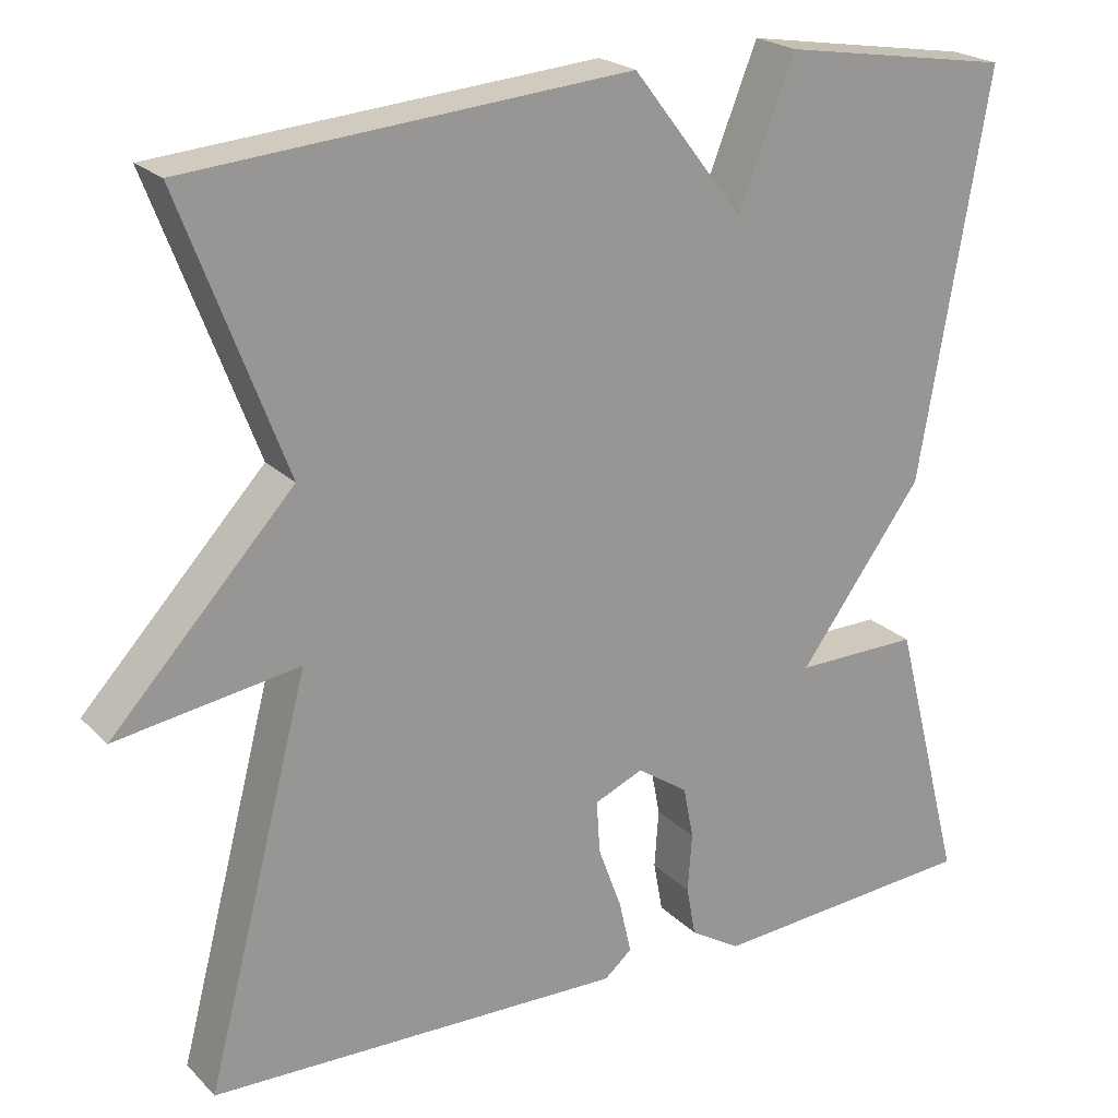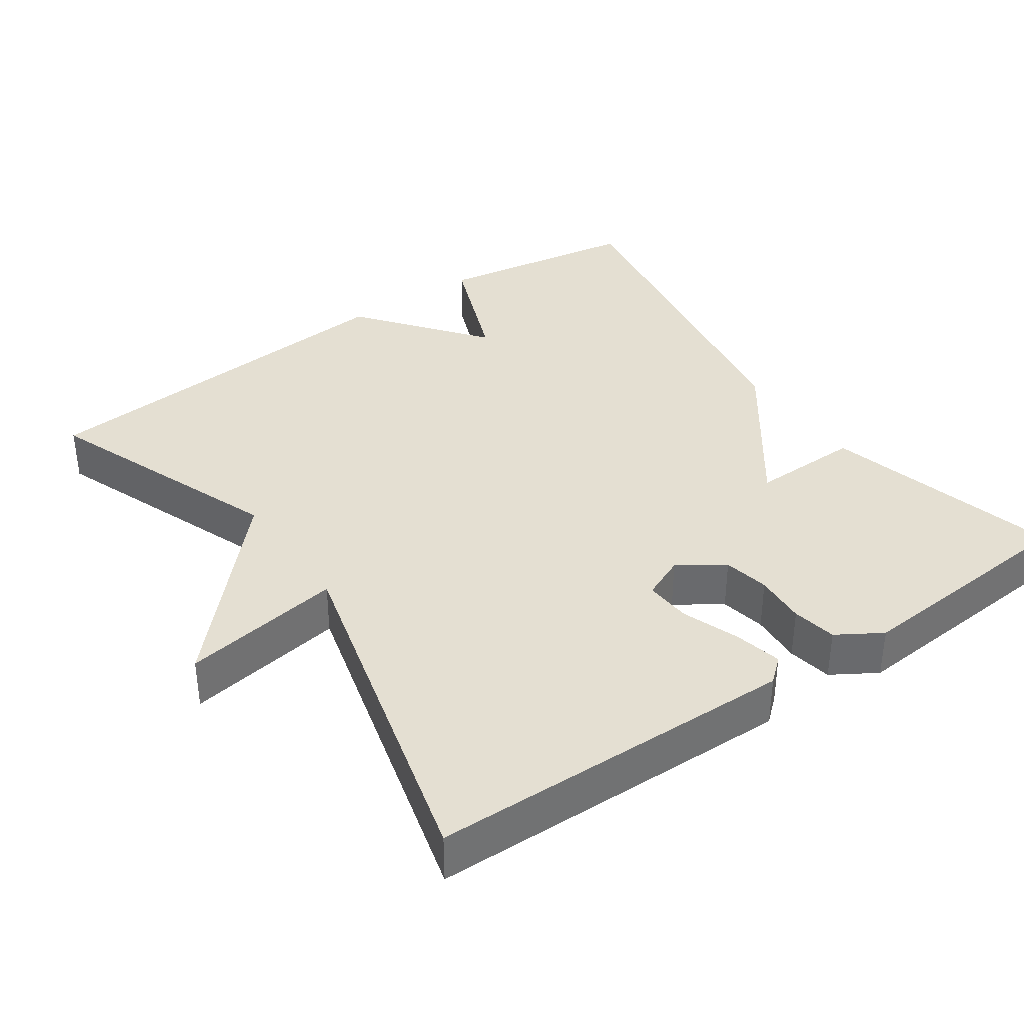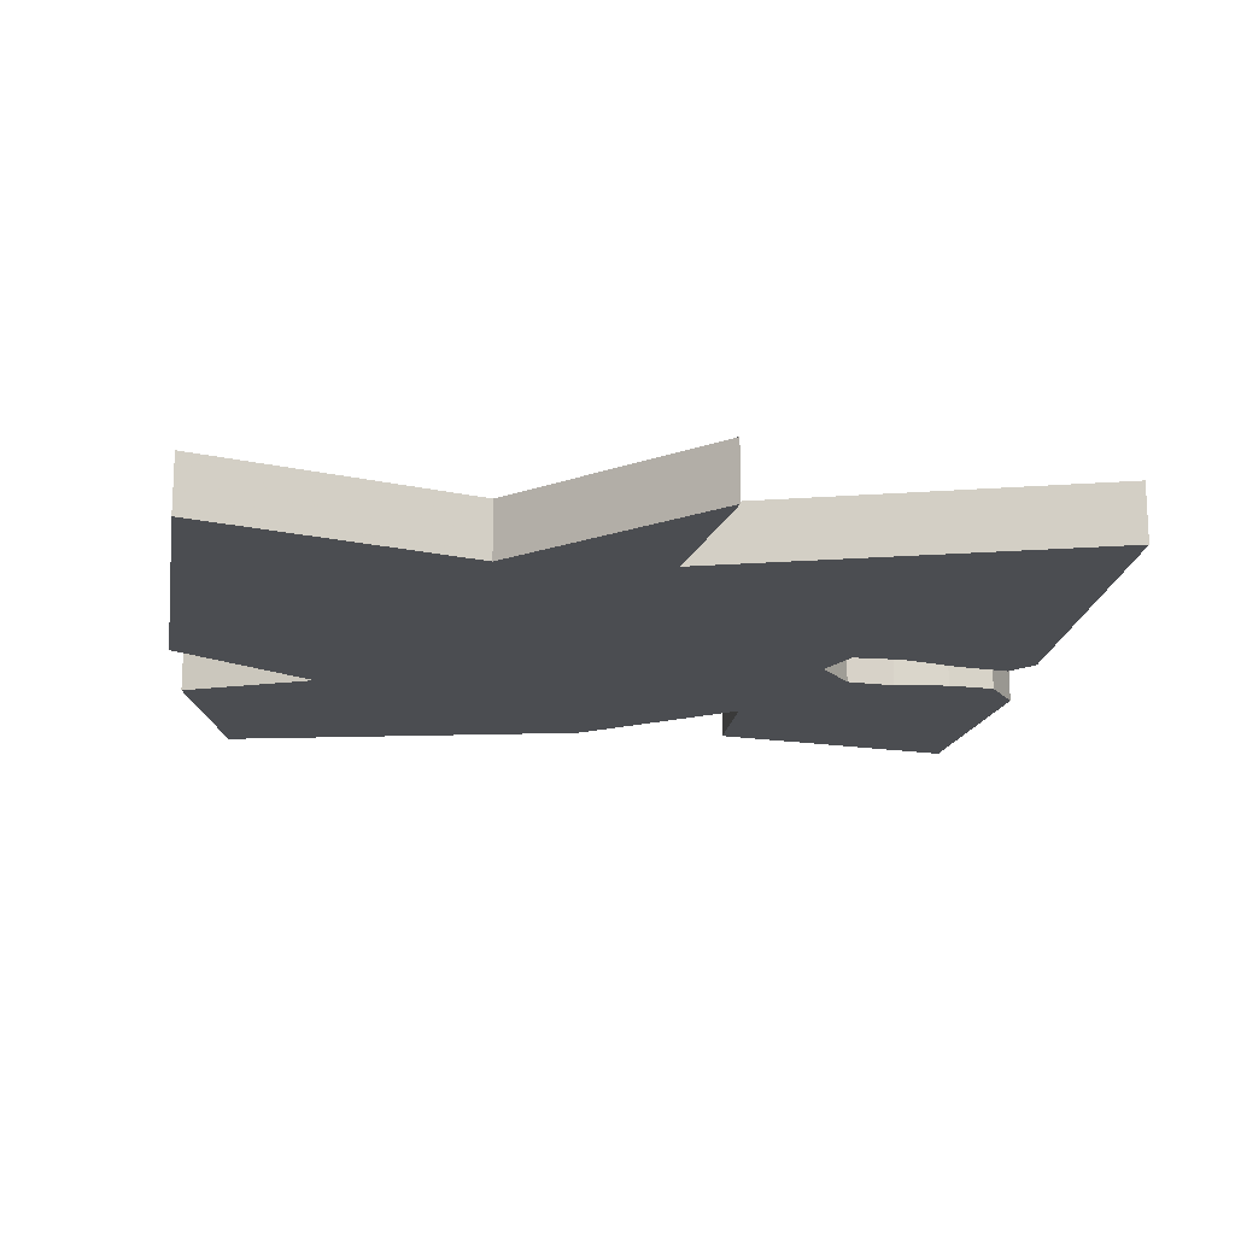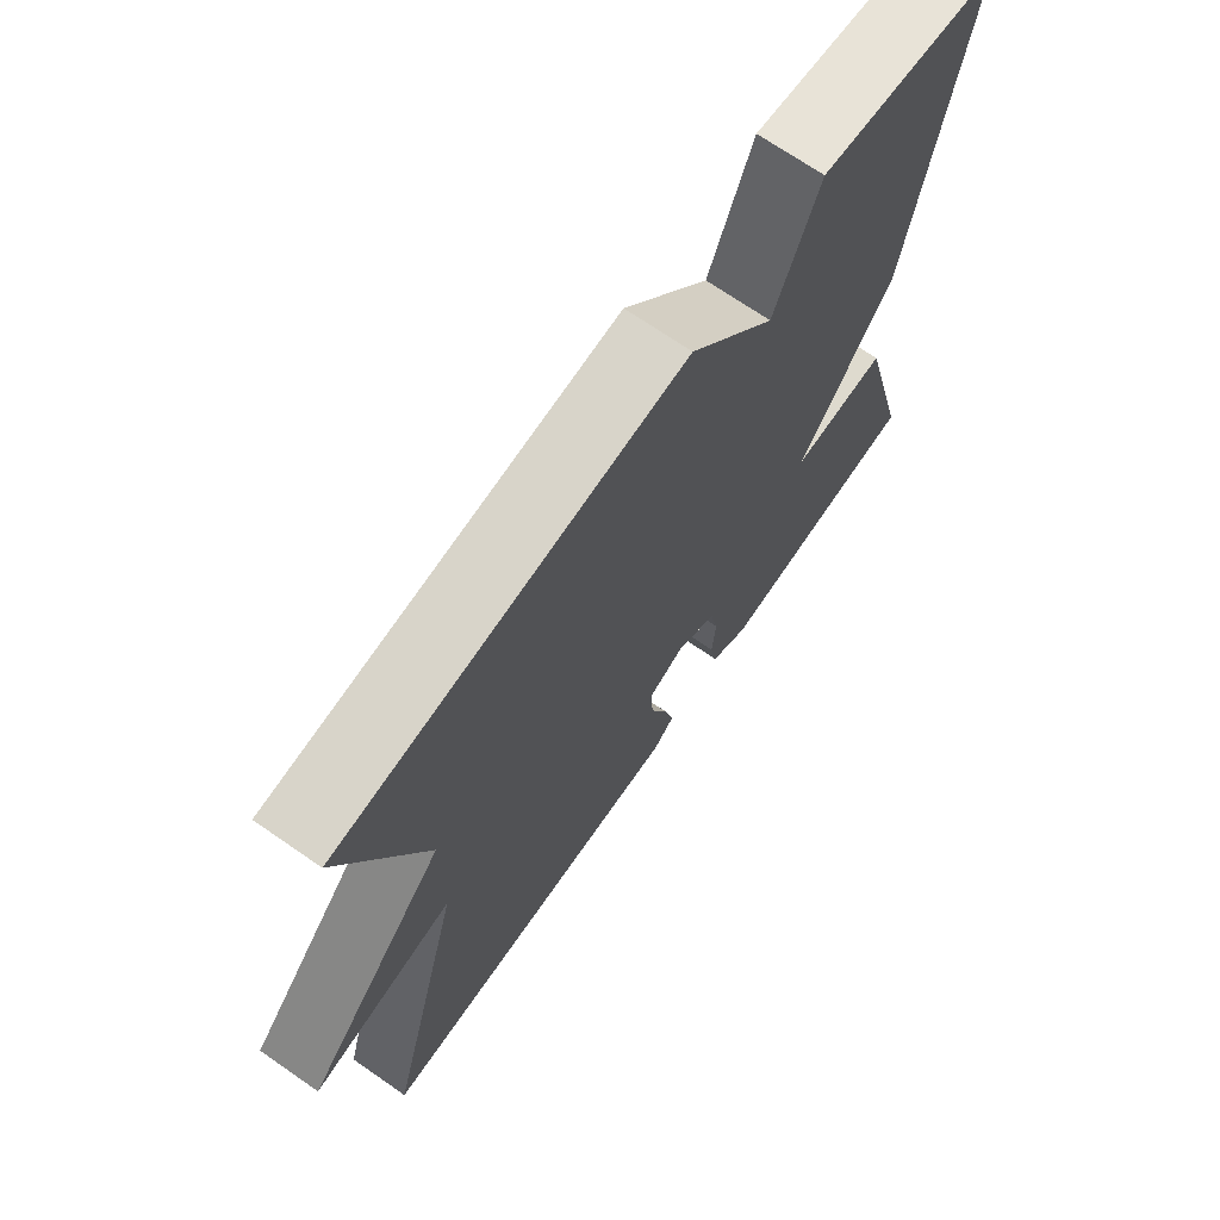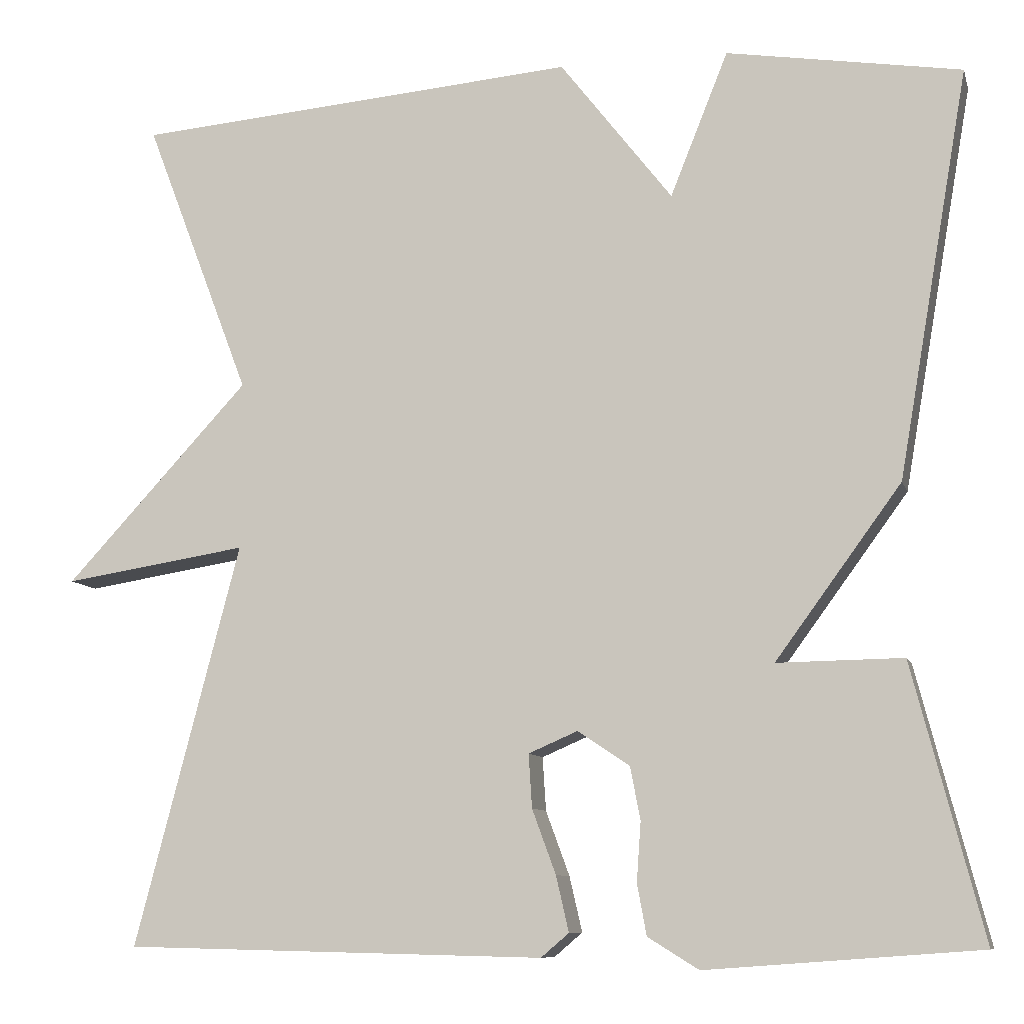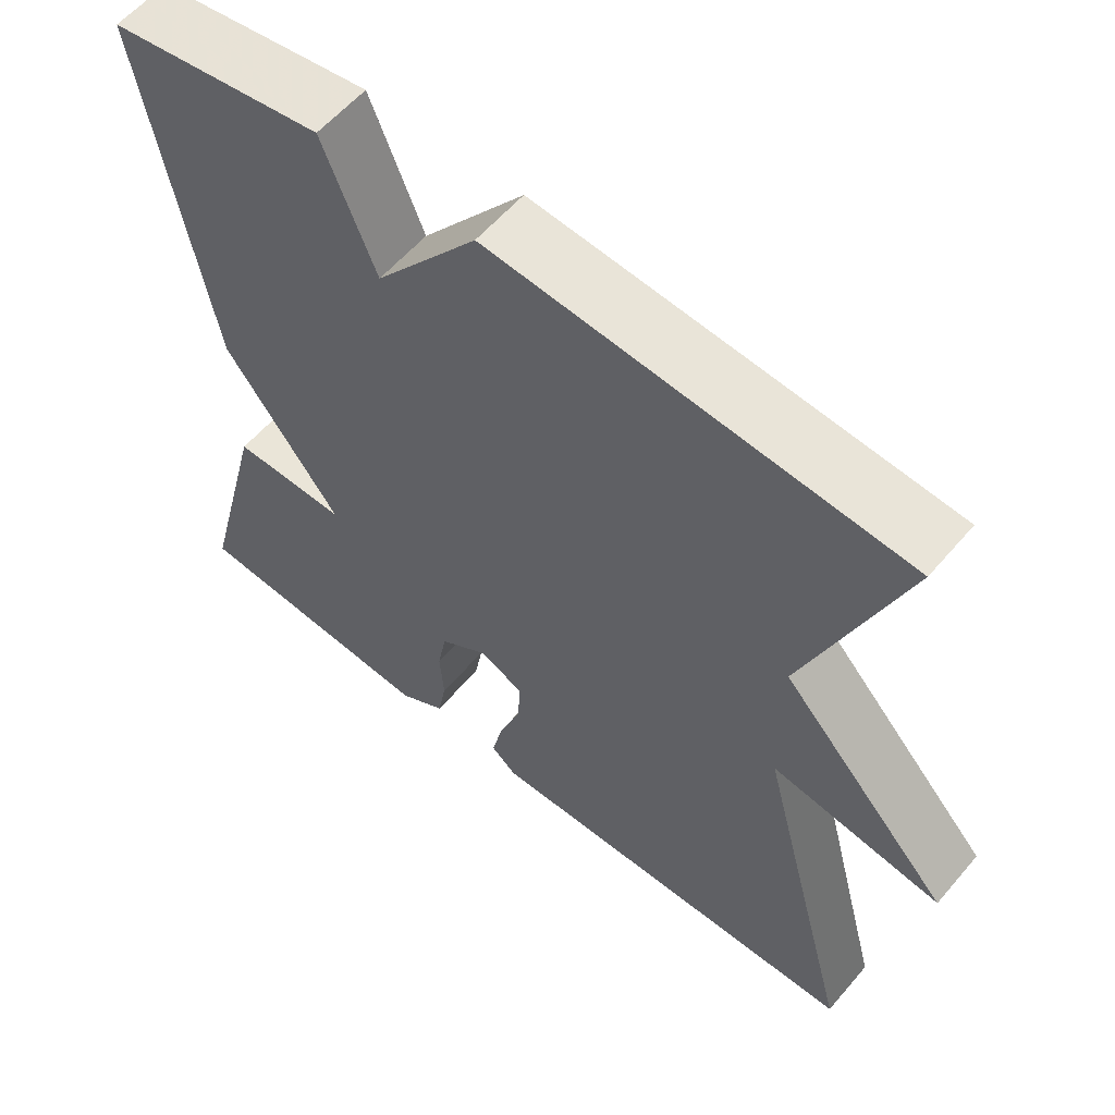
<metadata>
{"format":"obj","ext":"obj","renderer":"f3d","projection":"perspective","resolution":1024,"background":"white","views":[{"elev":22.0,"azim":148.4,"up":"+Z"},{"elev":37.1,"azim":145.1,"up":"+Y"},{"elev":-15.7,"azim":84.6,"up":"+Y"},{"elev":70.4,"azim":124.7,"up":"+Z"},{"elev":-9.2,"azim":-165.9,"up":"+Z"},{"elev":58.6,"azim":40.1,"up":"+Z"}]}
</metadata>
<code>
v 0.5 0.07 -0.5
v 0.004 0.07 -0.511
v -0.029 0.07 -0.483
v -0.014 0.07 -0.418
v 0.014 0.07 -0.342
v 0.018 0.07 -0.279
v -0.04 0.07 -0.254
v -0.101 0.07 -0.295
v -0.113 0.07 -0.357
v -0.108 0.07 -0.427
v -0.119 0.07 -0.487
v -0.179 0.07 -0.524
v -0.5 0.07 -0.5
v -0.417 0.07 -0.179
v -0.269 0.07 -0.181
v -0.417 0.07 0.021
v -0.5 0.07 0.5
v -0.224 0.07 0.544
v -0.156 0.07 0.374
v -0.024 0.07 0.544
v 0.5 0.07 0.5
v 0.376 0.07 0.174
v 0.593 0.07 -0.06
v 0.376 0.07 -0.026
v 0.5 0 -0.5
v 0.004 0 -0.511
v -0.029 0 -0.483
v -0.014 0 -0.418
v 0.014 0 -0.342
v 0.018 0 -0.279
v -0.04 0 -0.254
v -0.101 0 -0.295
v -0.113 0 -0.357
v -0.108 0 -0.427
v -0.119 0 -0.487
v -0.179 0 -0.524
v -0.5 0 -0.5
v -0.417 0 -0.179
v -0.269 0 -0.181
v -0.417 0 0.021
v -0.5 0 0.5
v -0.224 0 0.544
v -0.156 0 0.374
v -0.024 0 0.544
v 0.5 0 0.5
v 0.376 0 0.174
v 0.593 0 -0.06
v 0.376 0 -0.026
f 22 23 24
f 19 20 21 22
f 19 22 24
f 17 18 19
f 16 17 19
f 15 16 19
f 15 19 24
f 13 14 15
f 12 13 15
f 11 12 15
f 10 11 15
f 9 10 15
f 8 9 15
f 7 8 15
f 7 15 24
f 6 7 24
f 24 1 2
f 6 24 2
f 5 6 2
f 2 3 4 5
f 48 47 46
f 46 45 44 43
f 48 46 43
f 43 42 41
f 43 41 40
f 43 40 39
f 48 43 39
f 39 38 37
f 39 37 36
f 39 36 35
f 39 35 34
f 39 34 33
f 39 33 32
f 39 32 31
f 48 39 31
f 48 31 30
f 26 25 48
f 26 48 30
f 26 30 29
f 29 28 27 26
f 1 25 26 2
f 2 26 27 3
f 3 27 28 4
f 4 28 29 5
f 5 29 30 6
f 6 30 31 7
f 7 31 32 8
f 8 32 33 9
f 9 33 34 10
f 10 34 35 11
f 11 35 36 12
f 12 36 37 13
f 13 37 38 14
f 14 38 39 15
f 15 39 40 16
f 16 40 41 17
f 17 41 42 18
f 18 42 43 19
f 19 43 44 20
f 20 44 45 21
f 21 45 46 22
f 22 46 47 23
f 23 47 48 24
f 24 48 25 1

</code>
